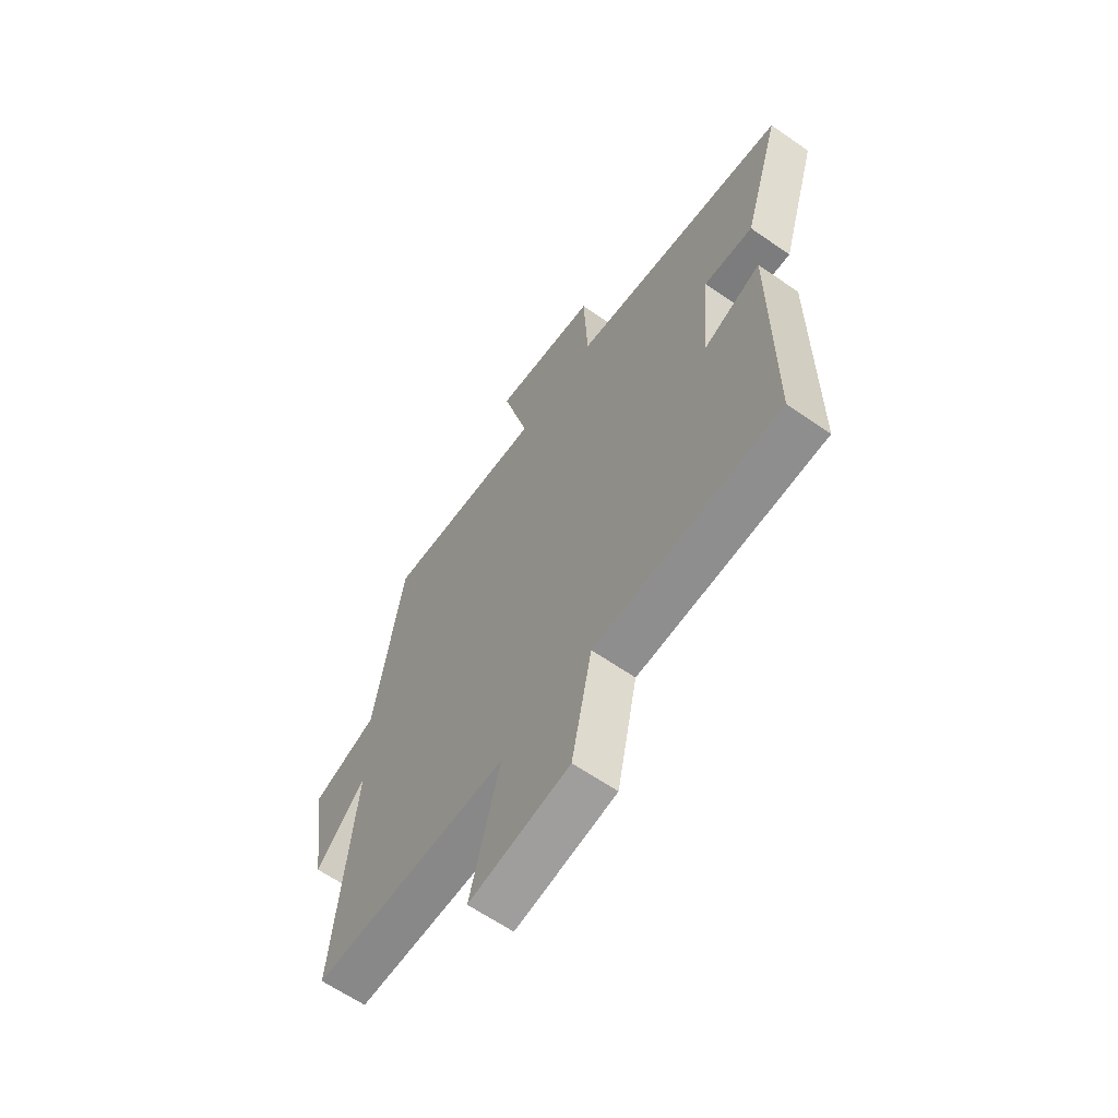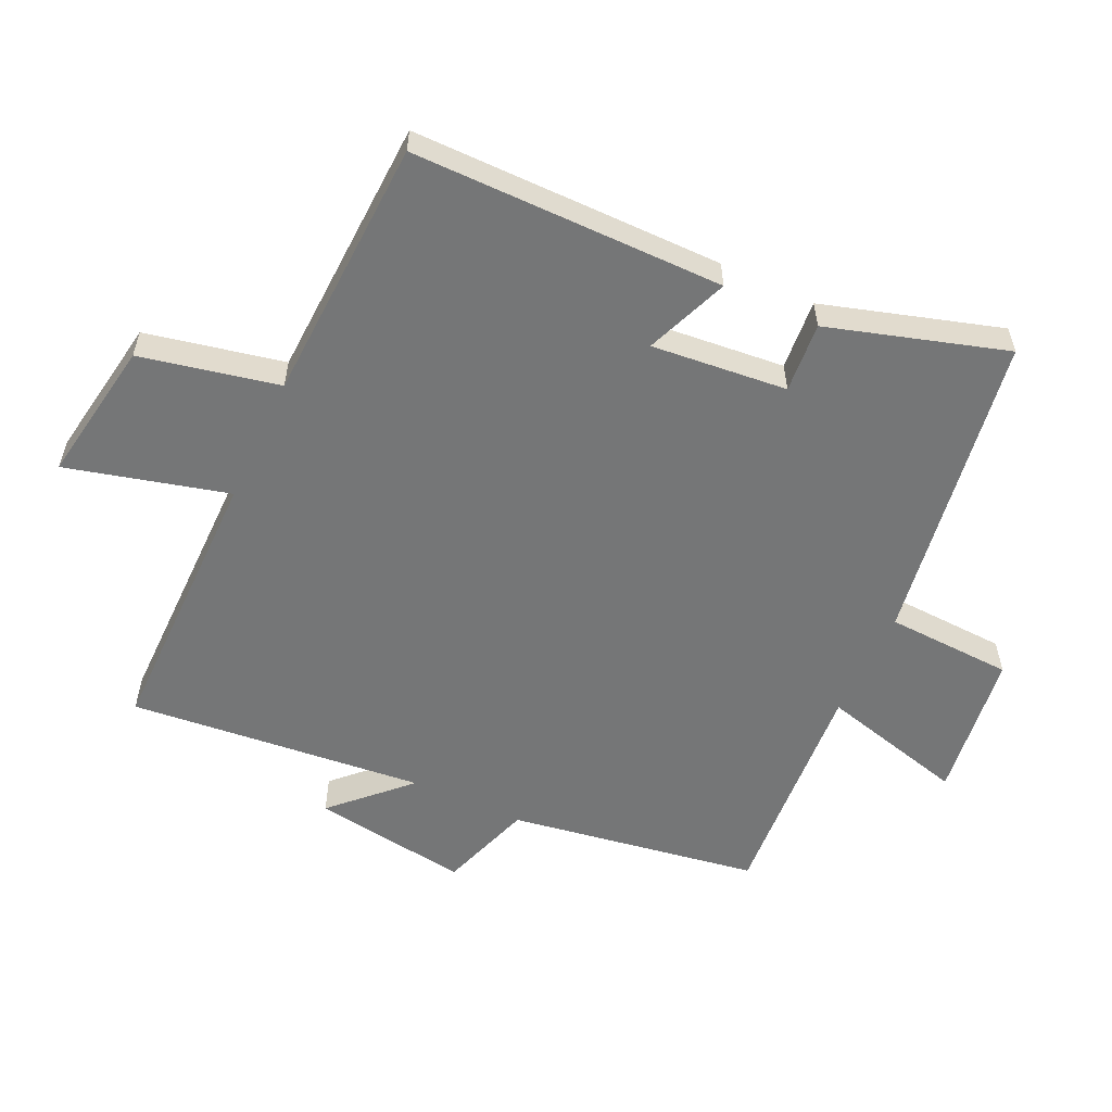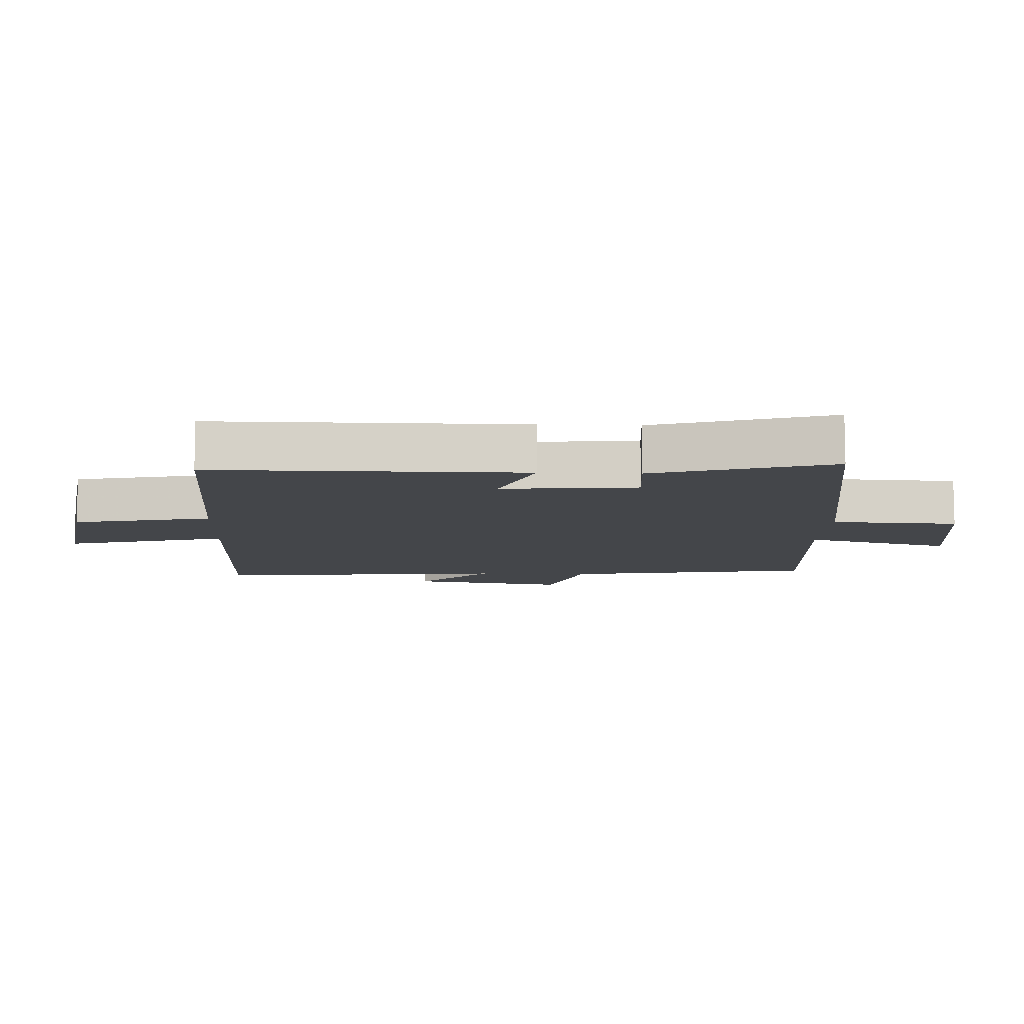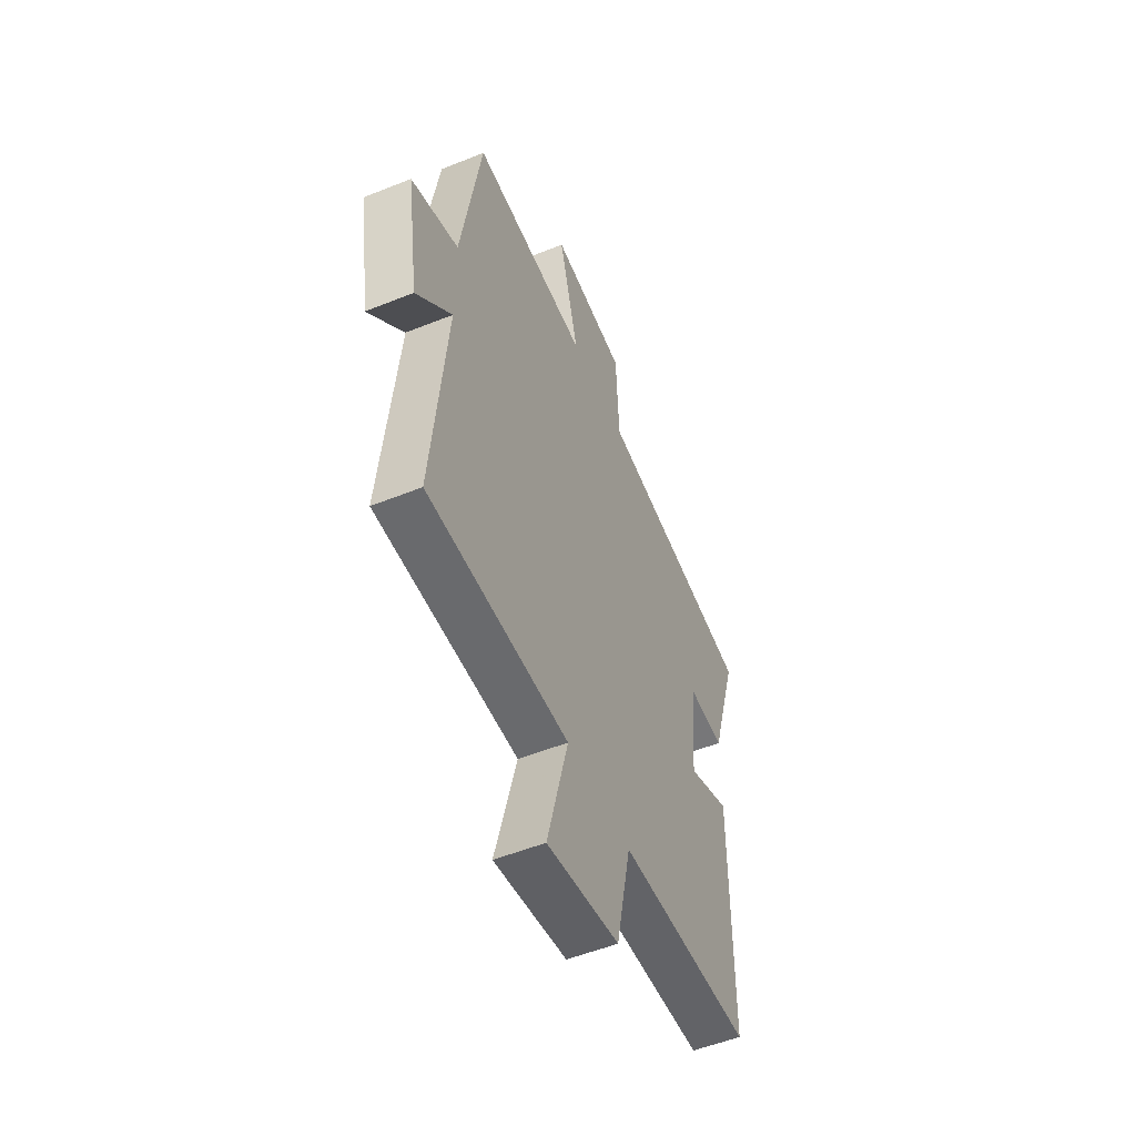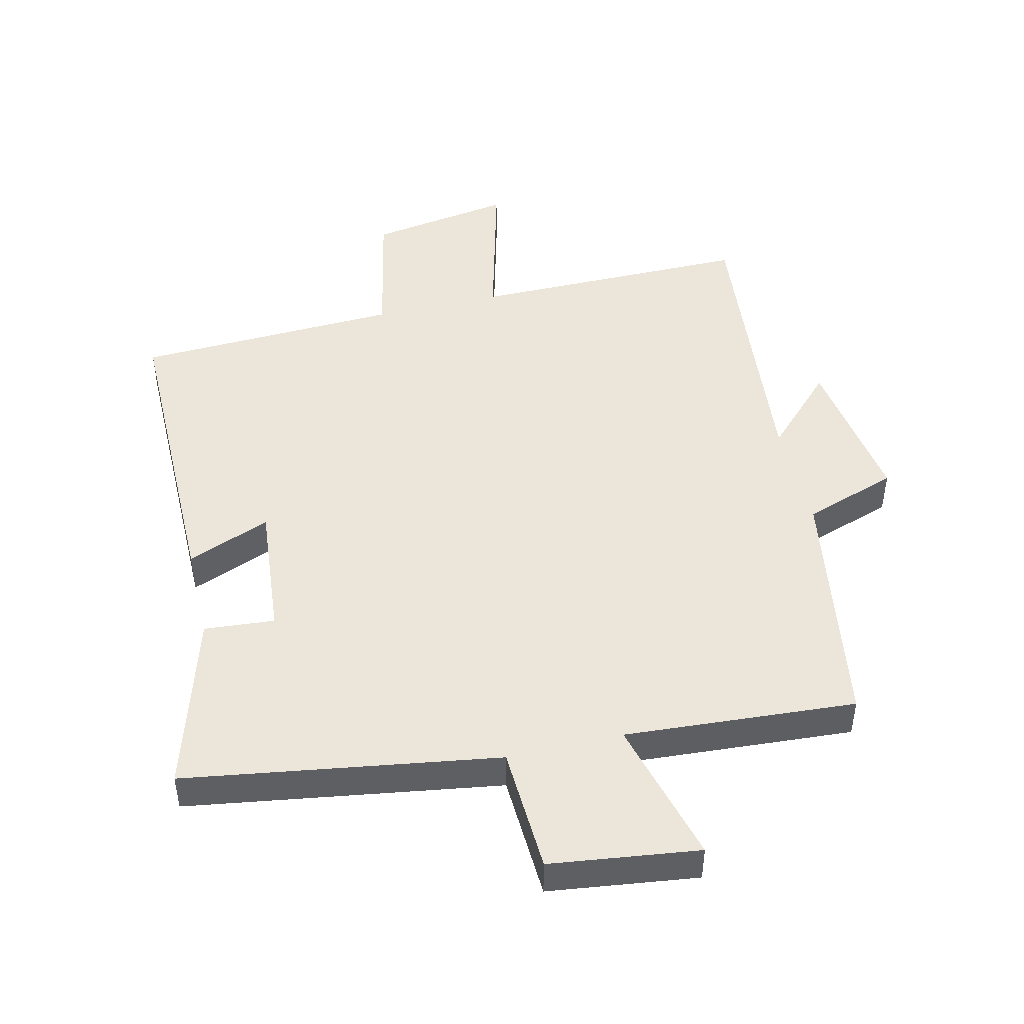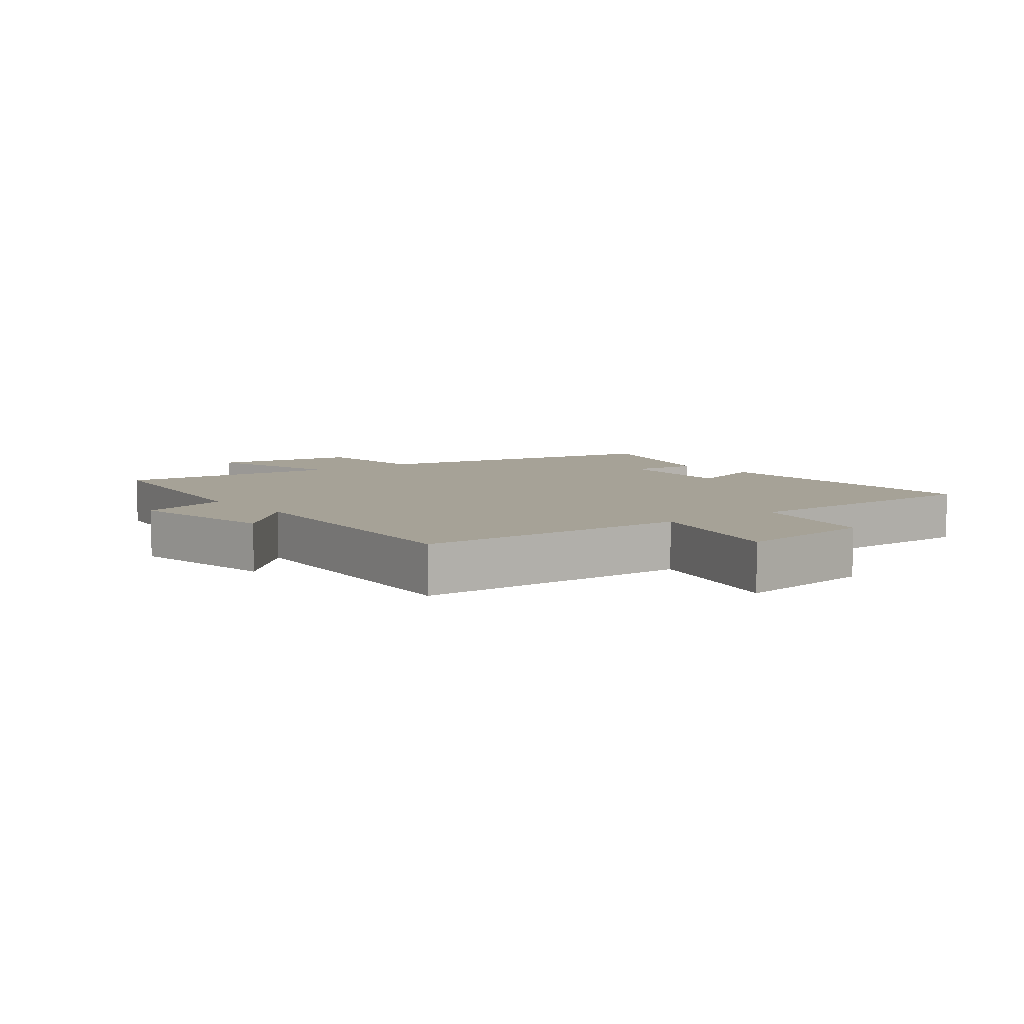
<metadata>
{"format":"obj","ext":"obj","renderer":"f3d","projection":"perspective","resolution":1024,"background":"white","views":[{"elev":-62.9,"azim":-125.2,"up":"+Z"},{"elev":-56.7,"azim":-115.0,"up":"+Y"},{"elev":-9.8,"azim":-92.5,"up":"+Y"},{"elev":-53.1,"azim":113.3,"up":"+Z"},{"elev":47.1,"azim":-13.4,"up":"+Y"},{"elev":6.4,"azim":142.7,"up":"+Y"}]}
</metadata>
<code>
v 0.438 0.07 0.525
v 0.5 0.07 0.138
v 0.645 0.07 0.089
v 0.609 0.07 -0.153
v 0.5 0.07 -0.042
v 0.545 0.07 -0.5
v 0.112 0.07 -0.5
v 0.177 0.07 -0.75
v -0.045 0.07 -0.714
v -0.09 0.07 -0.5
v -0.5 0.07 -0.483
v -0.5 0.07 0
v -0.371 0.07 -0.051
v -0.391 0.07 0.159
v -0.5 0.07 0.15
v -0.583 0.07 0.425
v -0.1 0.07 0.5
v -0.091 0.07 0.696
v 0.139 0.07 0.726
v 0.08 0.07 0.5
v 0.438 0 0.525
v 0.5 0 0.138
v 0.645 0 0.089
v 0.609 0 -0.153
v 0.5 0 -0.042
v 0.545 0 -0.5
v 0.112 0 -0.5
v 0.177 0 -0.75
v -0.045 0 -0.714
v -0.09 0 -0.5
v -0.5 0 -0.483
v -0.5 0 0
v -0.371 0 -0.051
v -0.391 0 0.159
v -0.5 0 0.15
v -0.583 0 0.425
v -0.1 0 0.5
v -0.091 0 0.696
v 0.139 0 0.726
v 0.08 0 0.5
f 17 18 19 20
f 15 16 17 20
f 14 15 20 1
f 13 14 1 2
f 10 11 12 13
f 10 13 2 3
f 7 8 9 10
f 5 6 7
f 5 7 10
f 3 4 5
f 3 5 10
f 40 39 38 37
f 40 37 36 35
f 21 40 35 34
f 22 21 34 33
f 33 32 31 30
f 23 22 33 30
f 30 29 28 27
f 27 26 25
f 30 27 25
f 25 24 23
f 30 25 23
f 1 21 22 2
f 2 22 23 3
f 3 23 24 4
f 4 24 25 5
f 5 25 26 6
f 6 26 27 7
f 7 27 28 8
f 8 28 29 9
f 9 29 30 10
f 10 30 31 11
f 11 31 32 12
f 12 32 33 13
f 13 33 34 14
f 14 34 35 15
f 15 35 36 16
f 16 36 37 17
f 17 37 38 18
f 18 38 39 19
f 19 39 40 20
f 20 40 21 1

</code>
